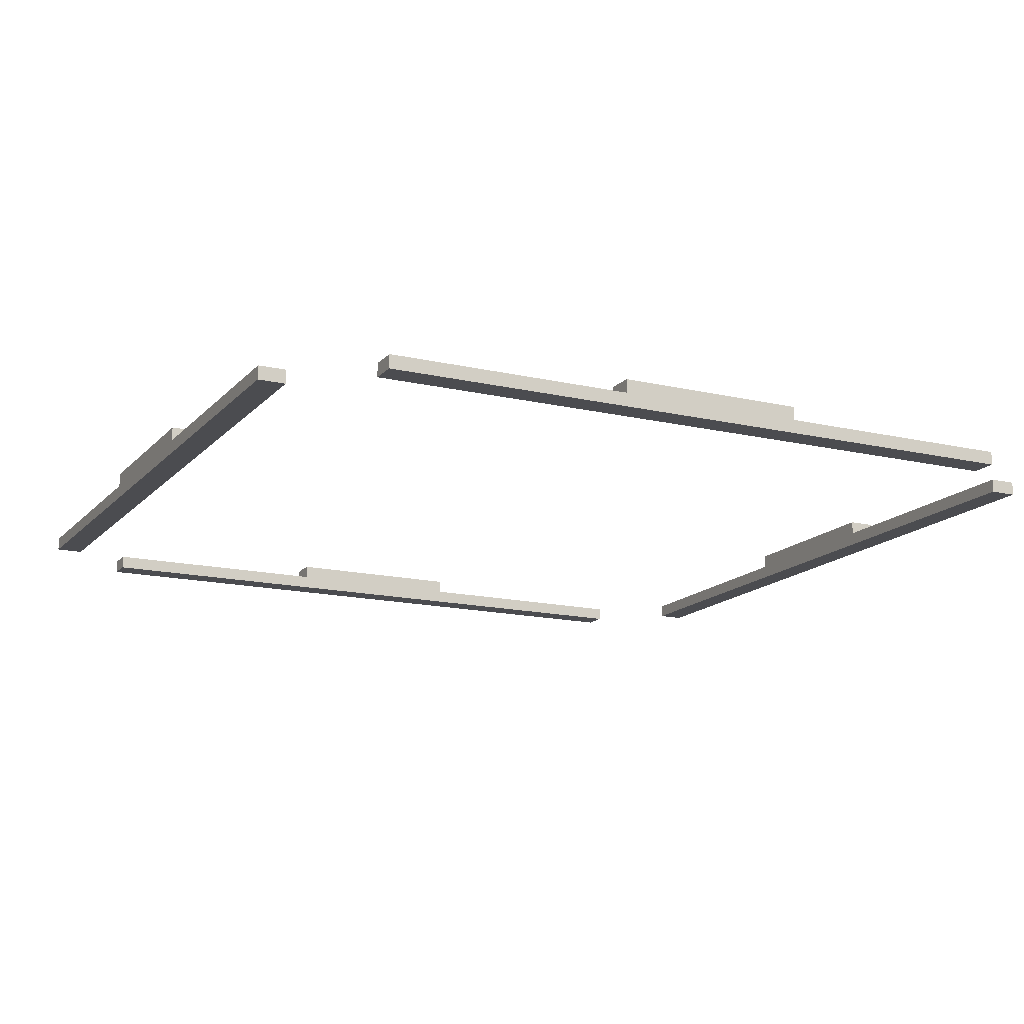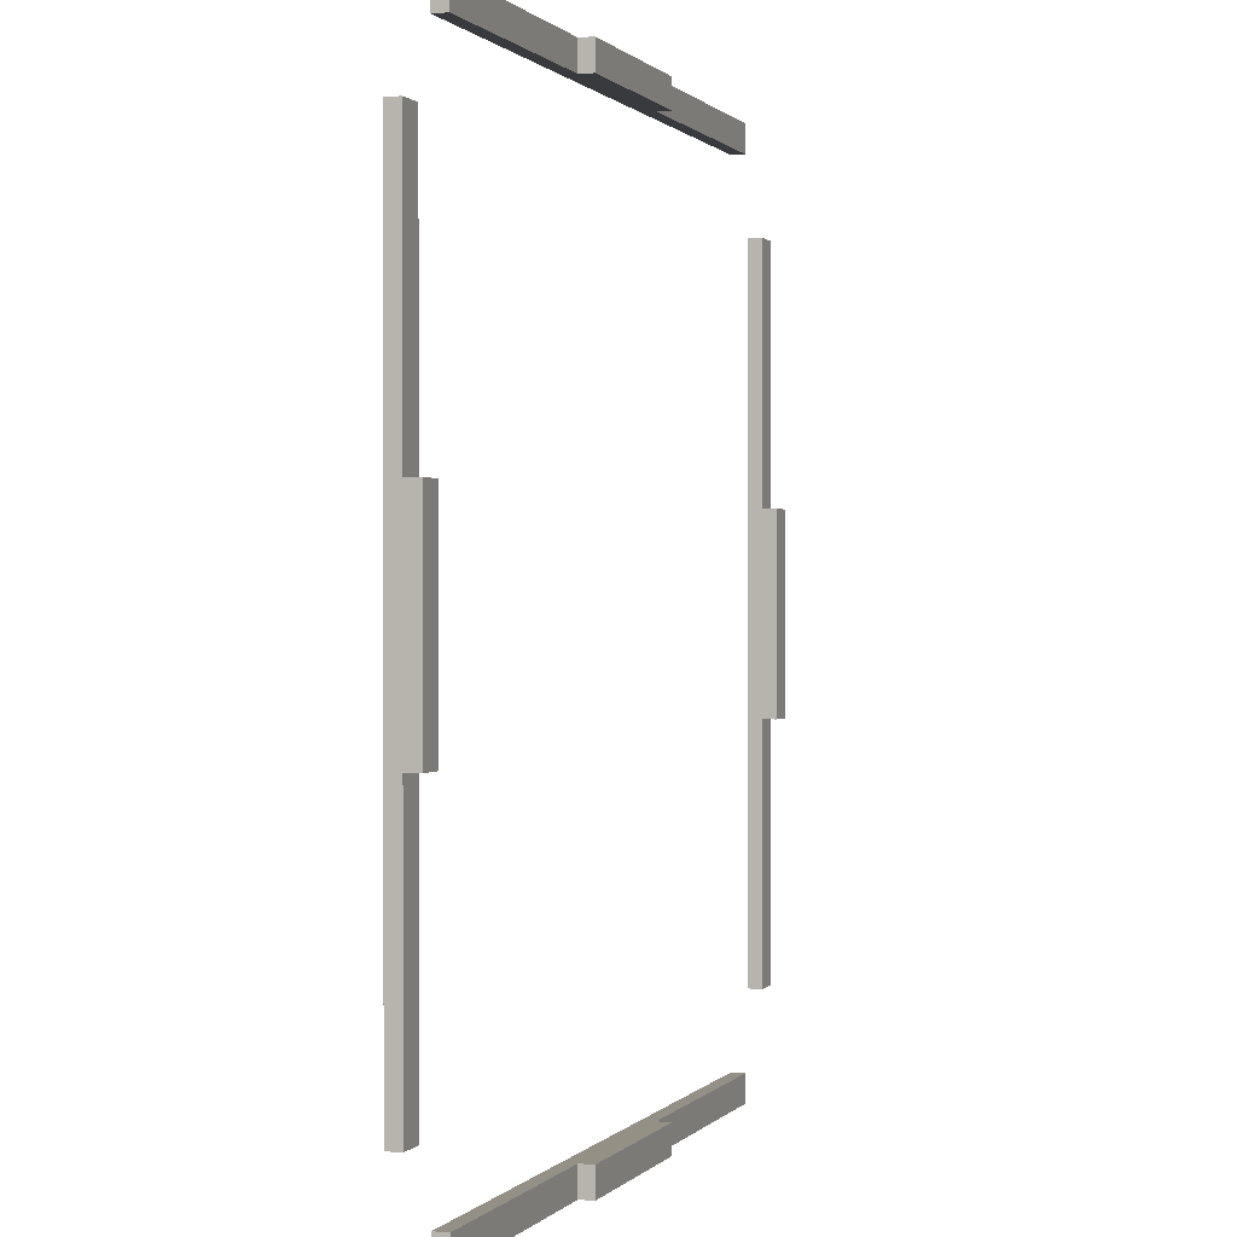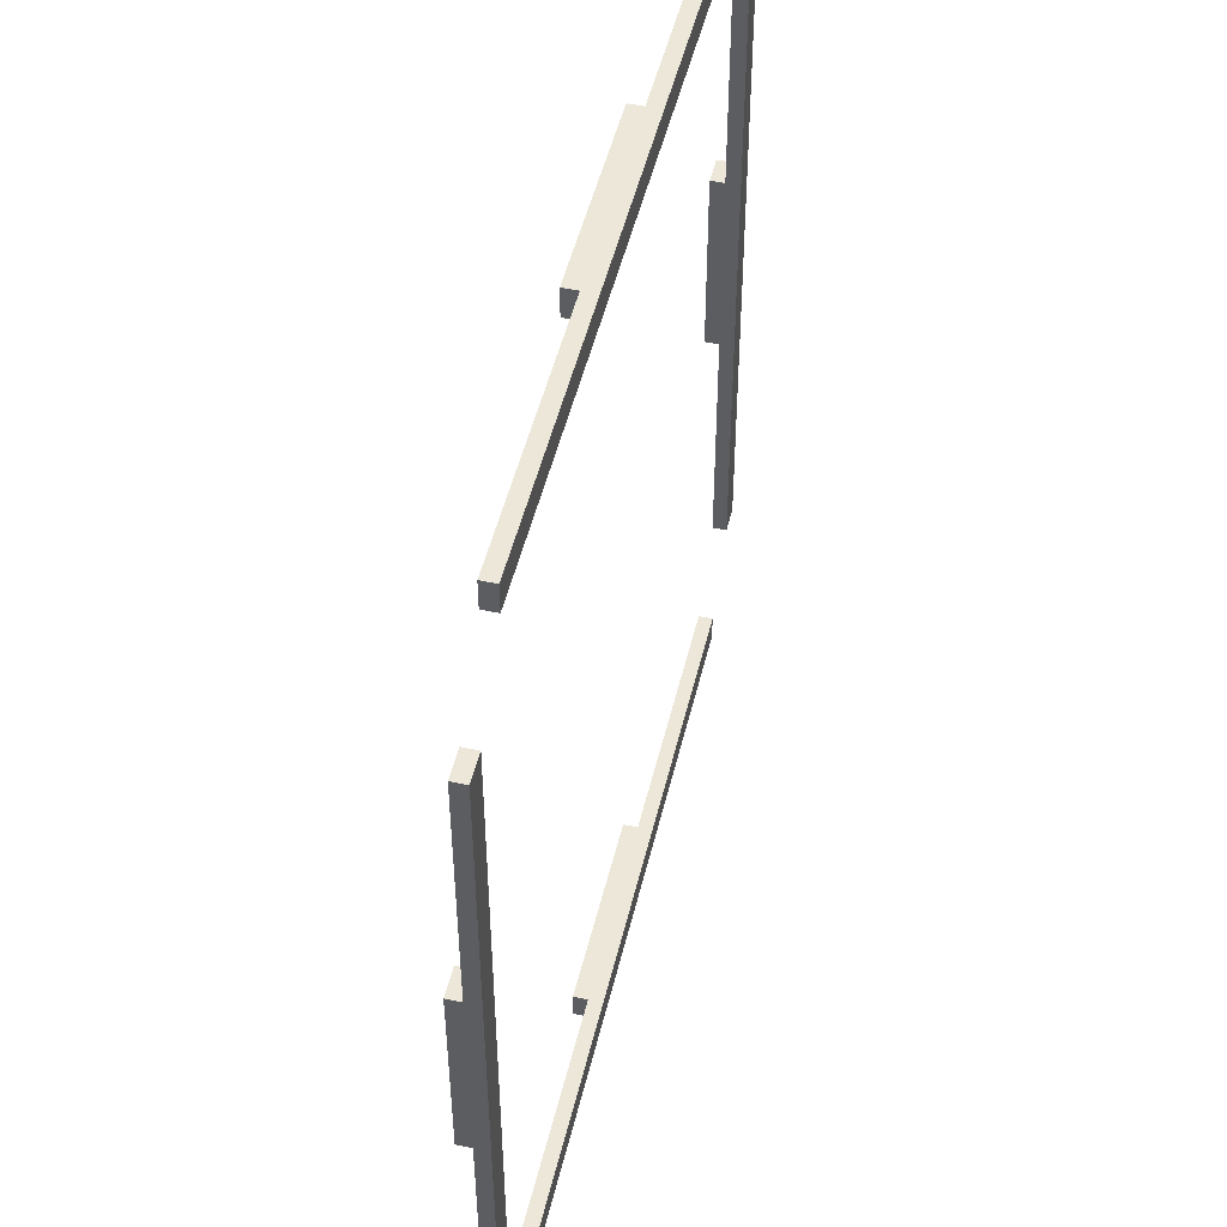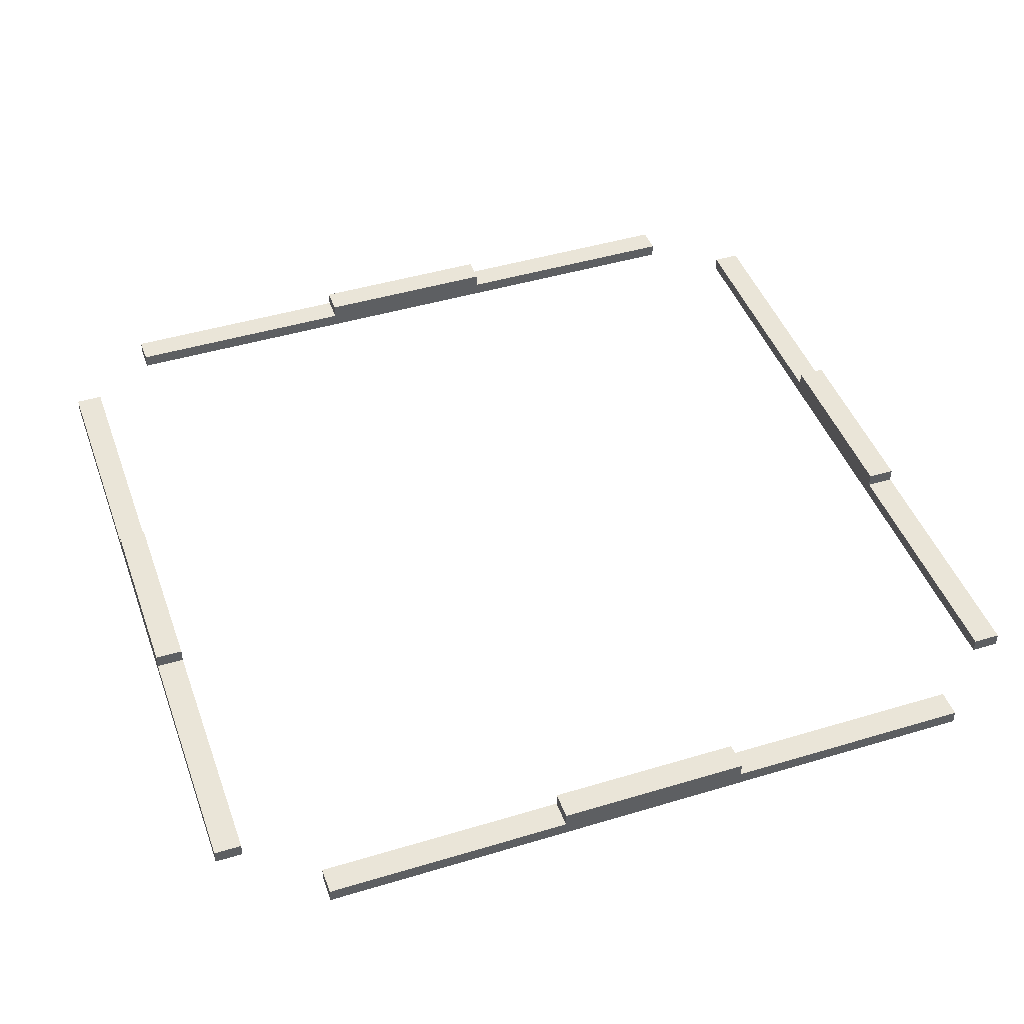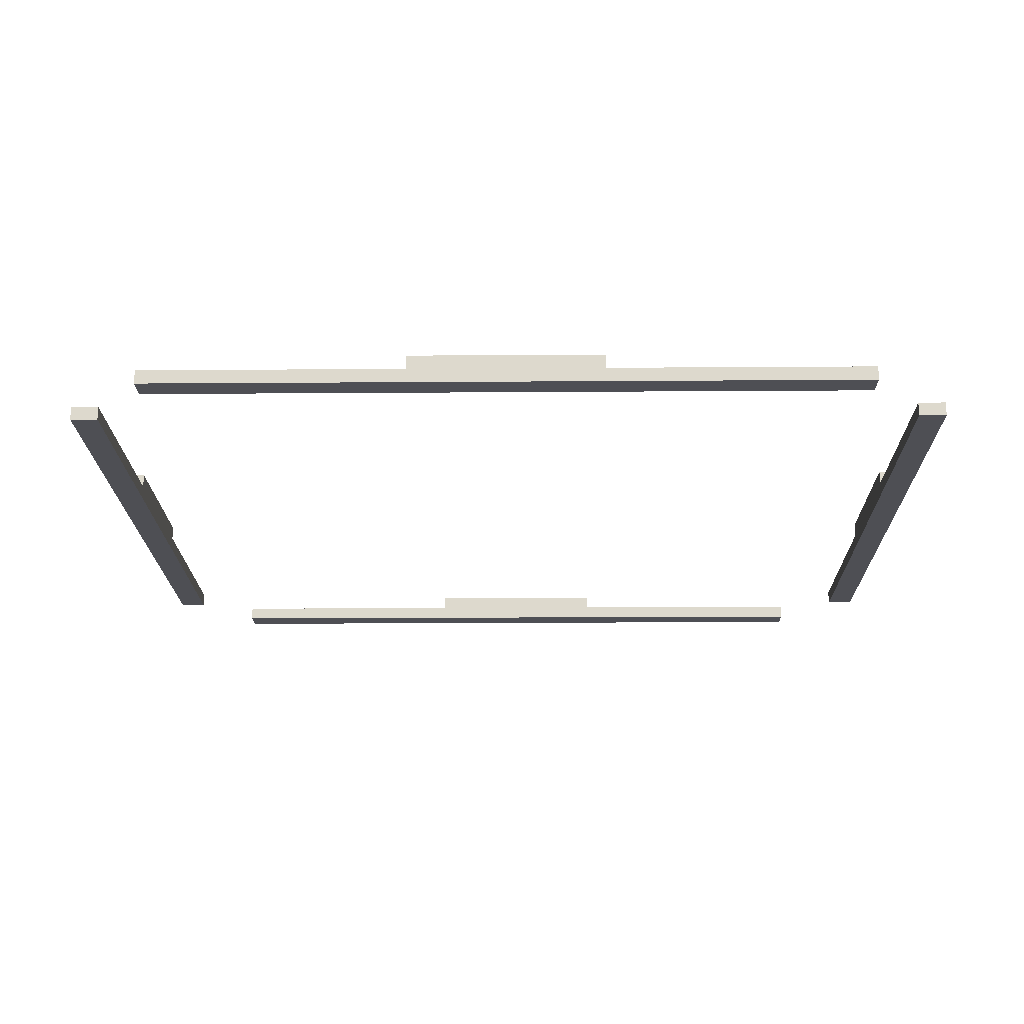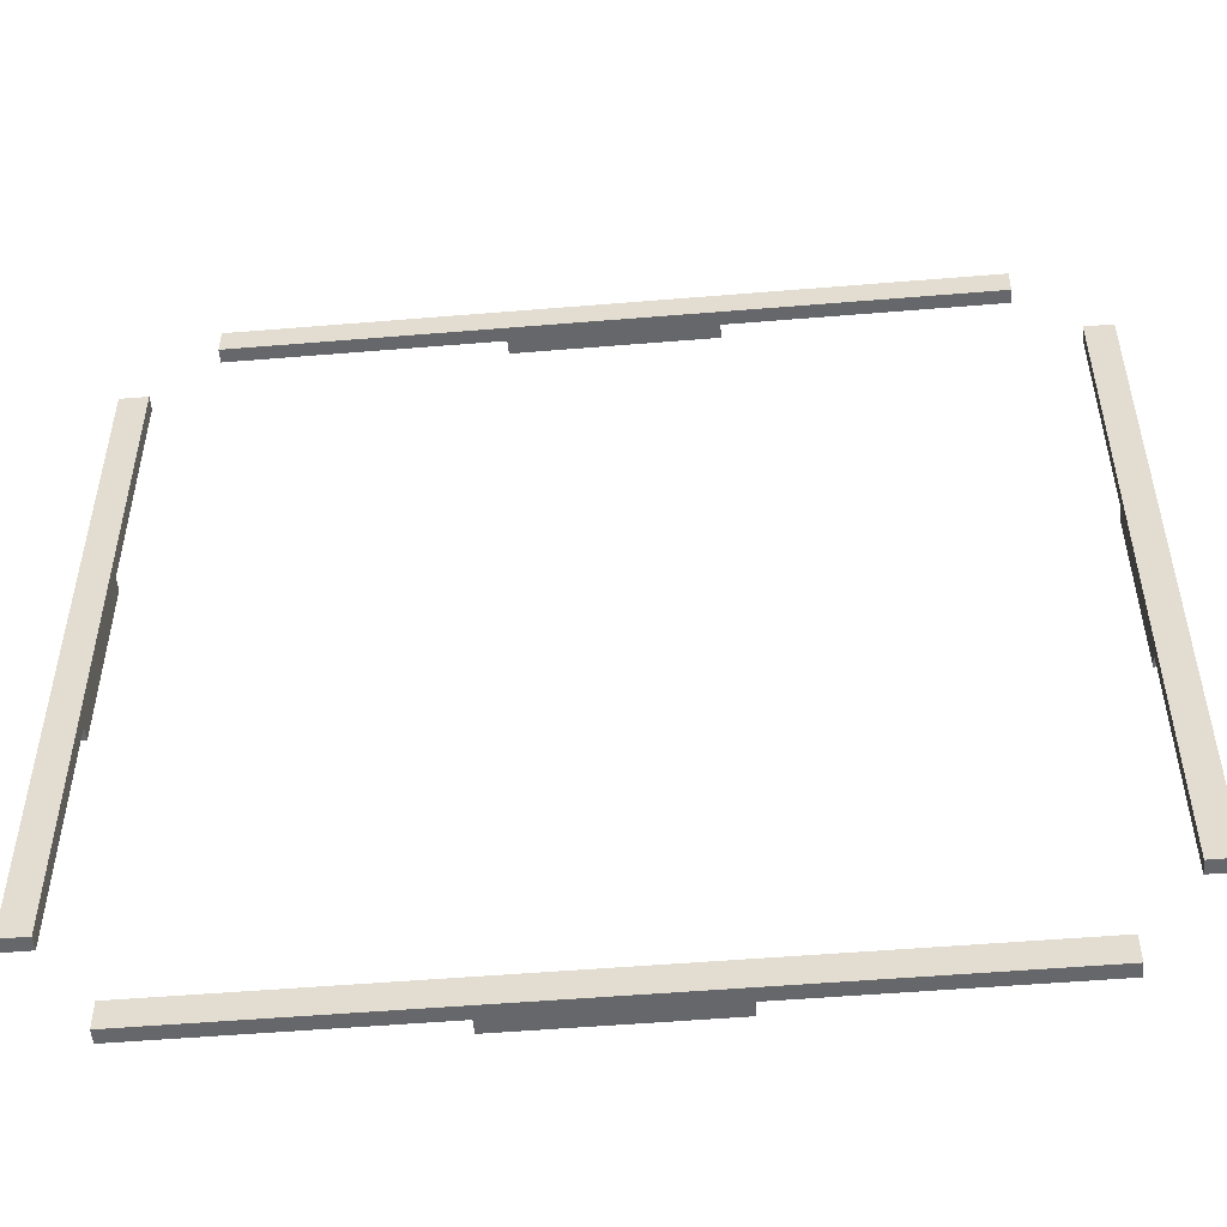
<metadata>
{"format":"obj","ext":"obj","renderer":"f3d","projection":"perspective","resolution":1024,"background":"white","views":[{"elev":-15.2,"azim":-116.5,"up":"+Y"},{"elev":0.6,"azim":108.6,"up":"+Z"},{"elev":49.6,"azim":-76.6,"up":"+Z"},{"elev":44.9,"azim":-109.3,"up":"+Y"},{"elev":-18.3,"azim":-179.2,"up":"+Y"},{"elev":-52.2,"azim":5.1,"up":"+Z"}]}
</metadata>
<code>
o
v 0 2 -0.7
v 0 2 -5.7
v 0 2.1 -0.7
v 0 2.1 -2.5
v 0 2.1 -3.9
v 0 2.1 -5.7
v 0 2.2 -2.5
v 0 2.2 -3.9
v 0.6 2 0
v 0.6 2 -0.2
v 0.6 2 -6.2
v 0.6 2 -6.4
v 0.6 2.1 0
v 0.6 2.1 -0.2
v 0.6 2.1 -6.2
v 0.6 2.1 -6.4
v 2.5 2.1 0
v 2.5 2.1 -0.2
v 2.5 2.1 -6.2
v 2.5 2.1 -6.4
v 2.5 2.2 0
v 2.5 2.2 -0.2
v 2.5 2.2 -6.2
v 2.5 2.2 -6.4
v 6.2 2 -0.7
v 6.2 2 -5.7
v 6.2 2.1 -0.7
v 6.2 2.1 -2.5
v 6.2 2.1 -3.9
v 6.2 2.1 -5.7
v 6.2 2.2 -2.5
v 6.2 2.2 -3.9
v 0.2 2 -0.7
v 0.2 2 -5.7
v 0.2 2.1 -0.7
v 0.2 2.1 -2.5
v 0.2 2.1 -3.9
v 0.2 2.1 -5.7
v 0.2 2.2 -2.5
v 0.2 2.2 -3.9
v 3.9 2.1 0
v 3.9 2.1 -0.2
v 3.9 2.1 -6.2
v 3.9 2.1 -6.4
v 3.9 2.2 0
v 3.9 2.2 -0.2
v 3.9 2.2 -6.2
v 3.9 2.2 -6.4
v 5.8 2 0
v 5.8 2 -0.2
v 5.8 2 -6.2
v 5.8 2 -6.4
v 5.8 2.1 0
v 5.8 2.1 -0.2
v 5.8 2.1 -6.2
v 5.8 2.1 -6.4
v 6.4 2 -0.7
v 6.4 2 -5.7
v 6.4 2.1 -0.7
v 6.4 2.1 -2.5
v 6.4 2.1 -3.9
v 6.4 2.1 -5.7
v 6.4 2.2 -2.5
v 6.4 2.2 -3.9
v 0.6 2 0
v 0.6 2.1 0
v 2.5 2.1 0
v 2.5 2.2 0
v 3.9 2.1 0
v 3.9 2.2 0
v 5.8 2 0
v 5.8 2.1 0
v 0 2 -0.7
v 0 2.1 -0.7
v 0.2 2 -0.7
v 0.2 2.1 -0.7
v 6.2 2 -0.7
v 6.2 2.1 -0.7
v 6.4 2 -0.7
v 6.4 2.1 -0.7
v 0 2.1 -2.5
v 0 2.2 -2.5
v 0.2 2.1 -2.5
v 0.2 2.2 -2.5
v 6.2 2.1 -2.5
v 6.2 2.2 -2.5
v 6.4 2.1 -2.5
v 6.4 2.2 -2.5
v 0.6 2 -6.2
v 0.6 2.1 -6.2
v 2.5 2.1 -6.2
v 2.5 2.2 -6.2
v 3.9 2.1 -6.2
v 3.9 2.2 -6.2
v 5.8 2 -6.2
v 5.8 2.1 -6.2
v 0.6 2 -0.2
v 0.6 2.1 -0.2
v 2.5 2.1 -0.2
v 2.5 2.2 -0.2
v 3.9 2.1 -0.2
v 3.9 2.2 -0.2
v 5.8 2 -0.2
v 5.8 2.1 -0.2
v 0 2.1 -3.9
v 0 2.2 -3.9
v 0.2 2.1 -3.9
v 0.2 2.2 -3.9
v 6.2 2.1 -3.9
v 6.2 2.2 -3.9
v 6.4 2.1 -3.9
v 6.4 2.2 -3.9
v 0 2 -5.7
v 0 2.1 -5.7
v 0.2 2 -5.7
v 0.2 2.1 -5.7
v 6.2 2 -5.7
v 6.2 2.1 -5.7
v 6.4 2 -5.7
v 6.4 2.1 -5.7
v 0.6 2 -6.4
v 0.6 2.1 -6.4
v 2.5 2.1 -6.4
v 2.5 2.2 -6.4
v 3.9 2.1 -6.4
v 3.9 2.2 -6.4
v 5.8 2 -6.4
v 5.8 2.1 -6.4
v 0.6 2 0
v 5.8 2 0
v 0.6 2 -0.2
v 5.8 2 -0.2
v 0 2 -0.7
v 0.2 2 -0.7
v 6.2 2 -0.7
v 6.4 2 -0.7
v 0 2 -5.7
v 0.2 2 -5.7
v 6.2 2 -5.7
v 6.4 2 -5.7
v 0.6 2 -6.2
v 5.8 2 -6.2
v 0.6 2 -6.4
v 5.8 2 -6.4
v 0.6 2.1 0
v 2.5 2.1 0
v 3.9 2.1 0
v 5.8 2.1 0
v 0.6 2.1 -0.2
v 2.5 2.1 -0.2
v 3.9 2.1 -0.2
v 5.8 2.1 -0.2
v 0 2.1 -0.7
v 0.2 2.1 -0.7
v 6.2 2.1 -0.7
v 6.4 2.1 -0.7
v 0 2.1 -2.5
v 0.2 2.1 -2.5
v 6.2 2.1 -2.5
v 6.4 2.1 -2.5
v 0 2.1 -3.9
v 0.2 2.1 -3.9
v 6.2 2.1 -3.9
v 6.4 2.1 -3.9
v 0 2.1 -5.7
v 0.2 2.1 -5.7
v 6.2 2.1 -5.7
v 6.4 2.1 -5.7
v 0.6 2.1 -6.2
v 2.5 2.1 -6.2
v 3.9 2.1 -6.2
v 5.8 2.1 -6.2
v 0.6 2.1 -6.4
v 2.5 2.1 -6.4
v 3.9 2.1 -6.4
v 5.8 2.1 -6.4
v 2.5 2.2 0
v 3.9 2.2 0
v 2.5 2.2 -0.2
v 3.9 2.2 -0.2
v 0 2.2 -2.5
v 0.2 2.2 -2.5
v 6.2 2.2 -2.5
v 6.4 2.2 -2.5
v 0 2.2 -3.9
v 0.2 2.2 -3.9
v 6.2 2.2 -3.9
v 6.4 2.2 -3.9
v 2.5 2.2 -6.2
v 3.9 2.2 -6.2
v 2.5 2.2 -6.4
v 3.9 2.2 -6.4
f 3 2 1
f 4 2 3
f 5 2 4
f 6 2 5
f 7 5 4
f 8 5 7
f 13 10 9
f 14 10 13
f 15 12 11
f 16 12 15
f 21 18 17
f 22 18 21
f 23 20 19
f 24 20 23
f 27 26 25
f 28 26 27
f 29 26 28
f 30 26 29
f 31 29 28
f 32 29 31
f 33 34 35
f 35 34 36
f 36 34 37
f 37 34 38
f 36 37 39
f 39 37 40
f 41 42 45
f 45 42 46
f 43 44 47
f 47 44 48
f 49 50 53
f 53 50 54
f 51 52 55
f 55 52 56
f 57 58 59
f 59 58 60
f 60 58 61
f 61 58 62
f 60 61 63
f 63 61 64
f 67 66 65
f 69 67 65
f 69 68 67
f 70 68 69
f 71 69 65
f 72 69 71
f 75 74 73
f 76 74 75
f 79 78 77
f 80 78 79
f 83 82 81
f 84 82 83
f 87 86 85
f 88 86 87
f 91 90 89
f 93 91 89
f 93 92 91
f 94 92 93
f 95 93 89
f 96 93 95
f 97 98 99
f 97 99 101
f 99 100 101
f 101 100 102
f 97 101 103
f 103 101 104
f 105 106 107
f 107 106 108
f 109 110 111
f 111 110 112
f 113 114 115
f 115 114 116
f 117 118 119
f 119 118 120
f 121 122 123
f 121 123 125
f 123 124 125
f 125 124 126
f 121 125 127
f 127 125 128
f 131 130 129
f 132 130 131
f 137 134 133
f 138 134 137
f 139 136 135
f 140 136 139
f 143 142 141
f 144 142 143
f 145 146 149
f 149 146 150
f 147 148 151
f 151 148 152
f 153 154 157
f 157 154 158
f 155 156 159
f 159 156 160
f 161 162 165
f 165 162 166
f 163 164 167
f 167 164 168
f 169 170 173
f 173 170 174
f 171 172 175
f 175 172 176
f 177 178 179
f 179 178 180
f 181 182 185
f 185 182 186
f 183 184 187
f 187 184 188
f 189 190 191
f 191 190 192

</code>
